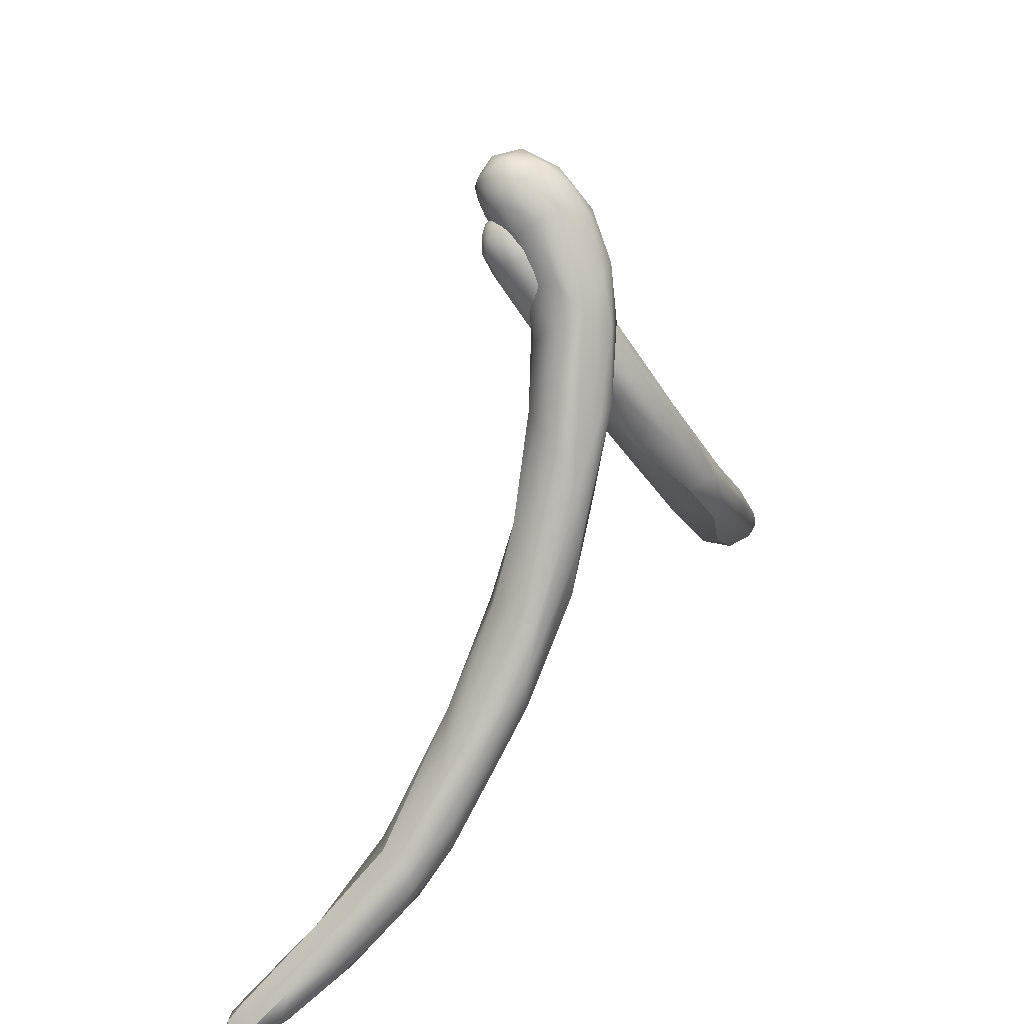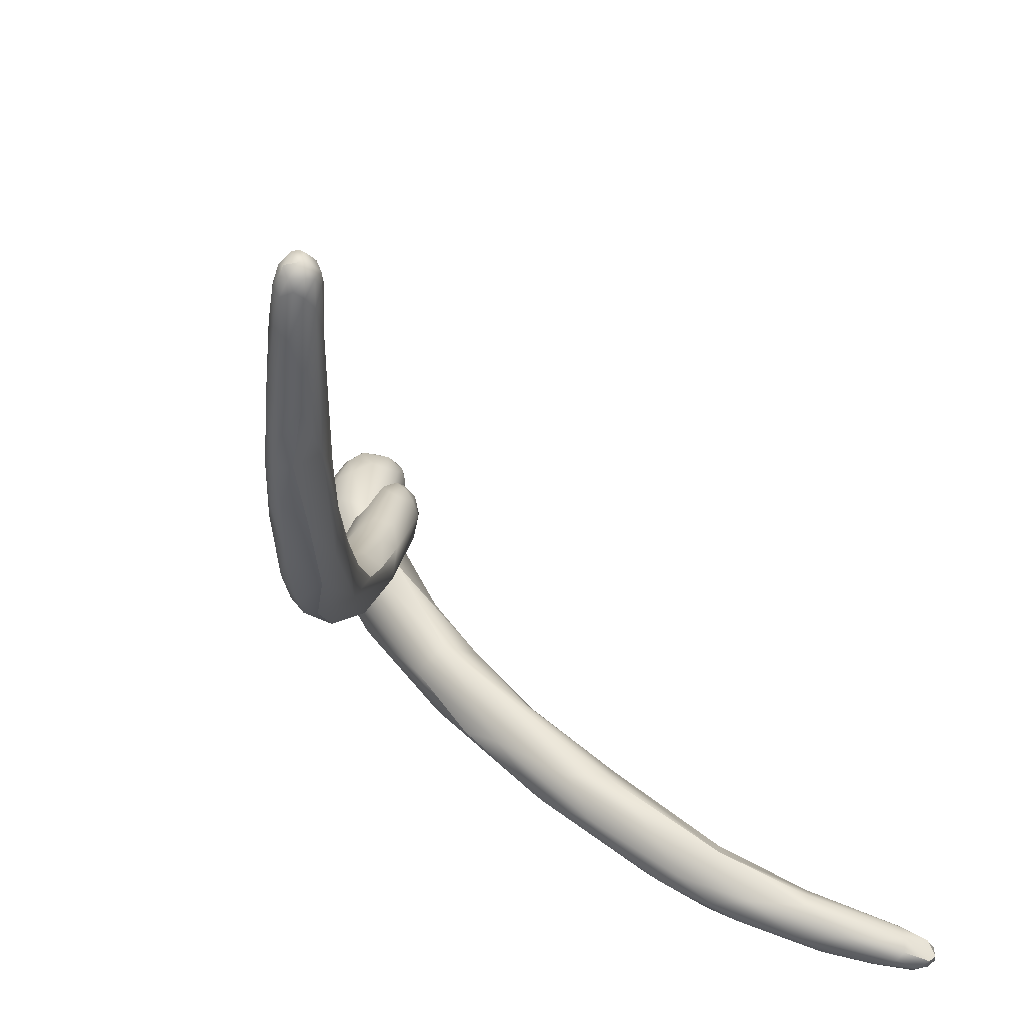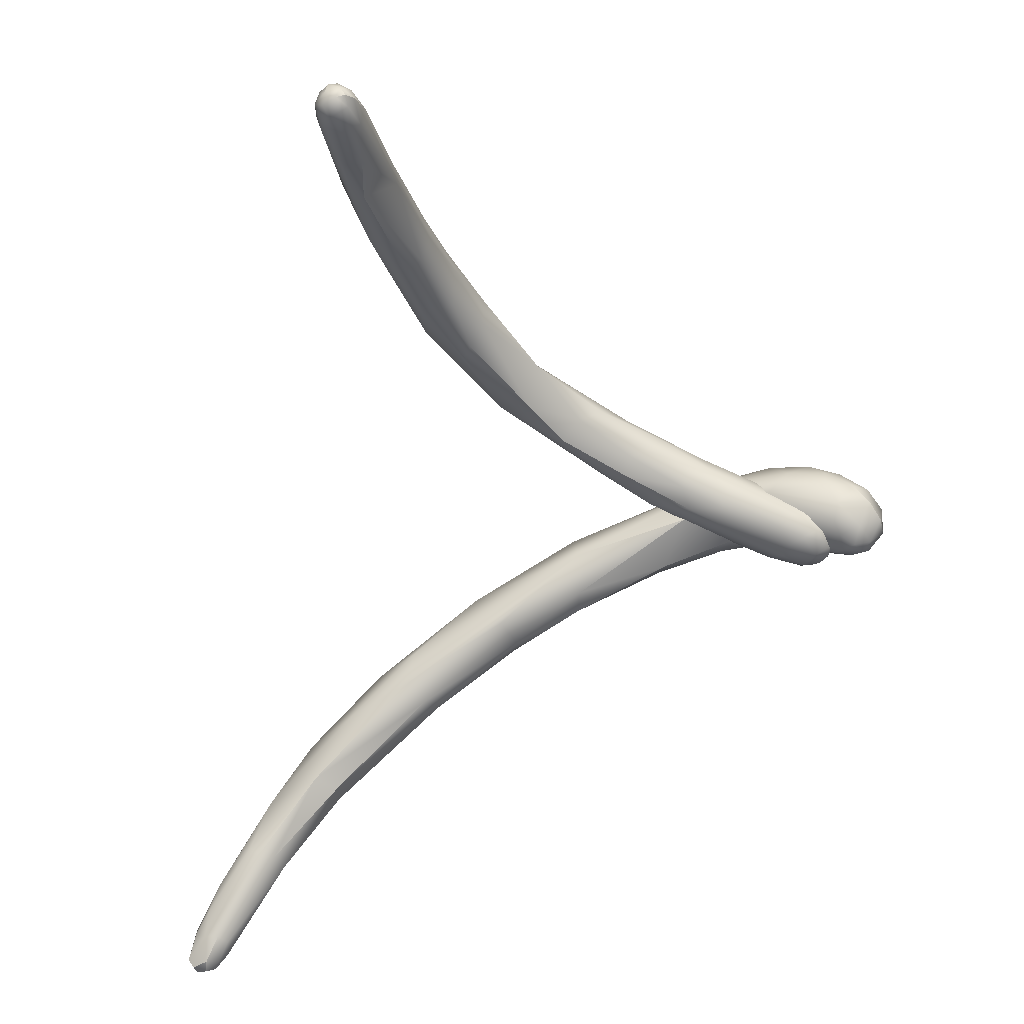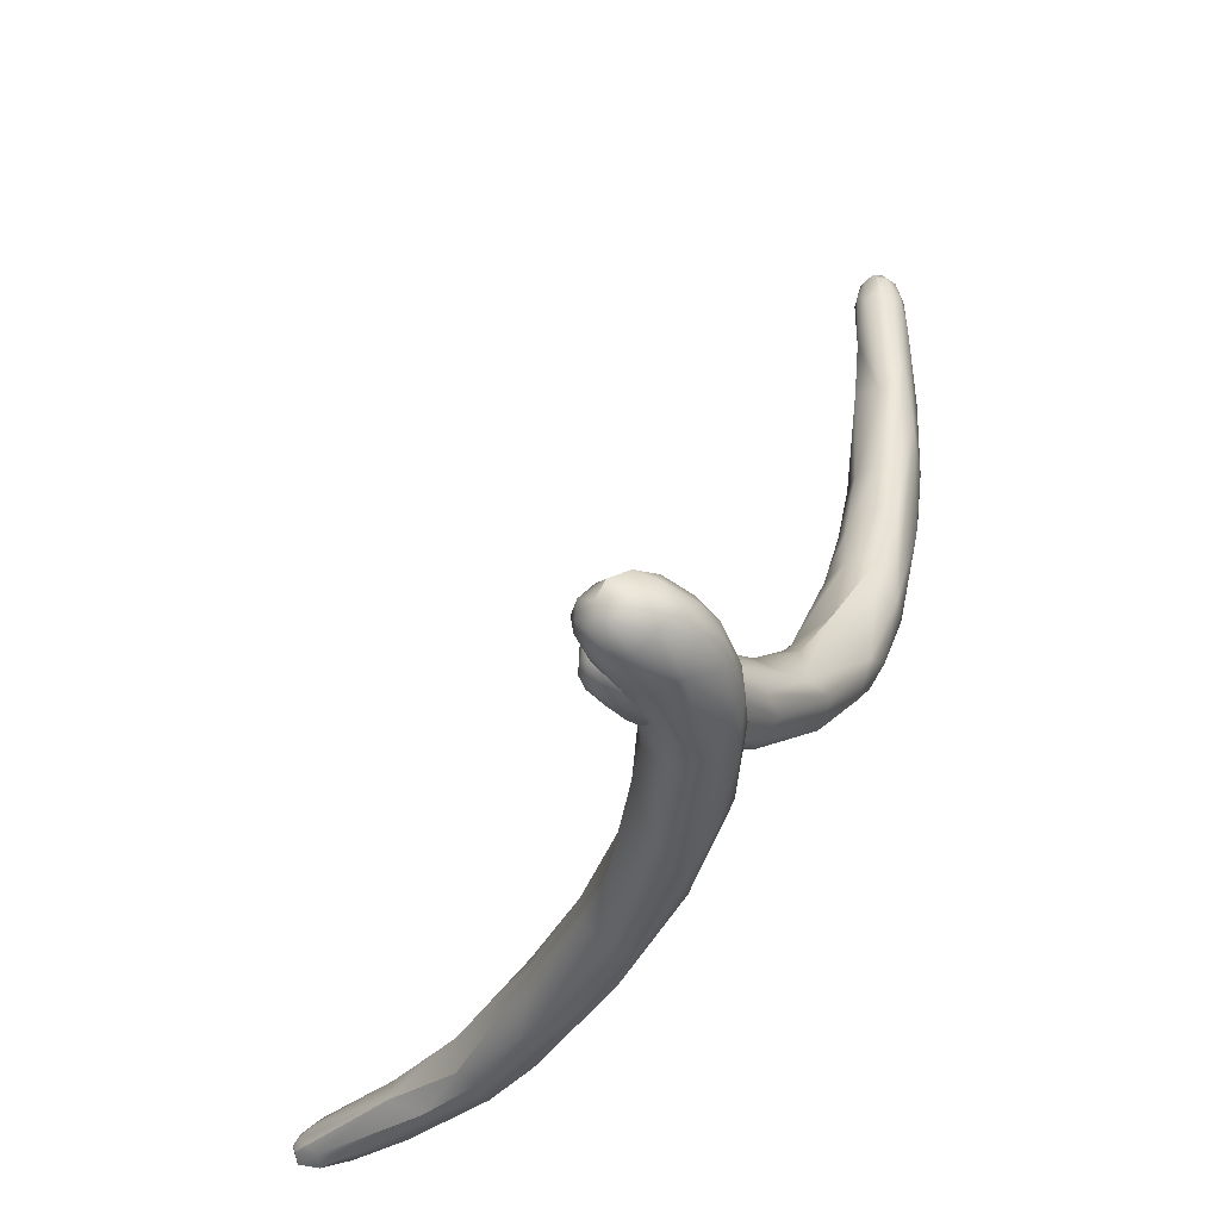
<metadata>
{"format":"obj","ext":"obj","renderer":"f3d","projection":"perspective","resolution":1024,"background":"white","views":[{"elev":18.4,"azim":179.0,"up":"+Y"},{"elev":32.1,"azim":-25.3,"up":"+Z"},{"elev":61.5,"azim":77.6,"up":"+Z"},{"elev":-23.6,"azim":178.5,"up":"+Z"}]}
</metadata>
<code>
v -43.5 -117.8 1262
v -42.99 -118.9 1261
v -42.66 -121.3 1261
v -43.74 -114 1261
v -42.8 -116.8 1260
v -42.21 -117.8 1263
v -43.63 -111.2 1265
v -44.25 -113.6 1262
v -44.24 -110.5 1263
v -42.98 -109.7 1262
v -43.86 -108.3 1263
v -44.49 -110.5 1264
v -44.24 -108.1 1264
v -44.15 -108.1 1265
v -43.04 -107.7 1266
v -43.42 -106.5 1265
v -43.51 -106.1 1264
v -43.41 -106.3 1264
v -42.29 -105.8 1263
v -40.72 -124.3 1259
v -39.37 -125.5 1258
v -37.81 -129.8 1257
v -40.82 -125.5 1259
v -41.92 -122.8 1261
v -39.69 -128 1260
v -39.92 -126.2 1261
v -38.46 -127 1261
v -41.1 -122.1 1259
v -40.49 -121.3 1259
v -40.06 -122.1 1262
v -42.13 -115.4 1261
v -40.62 -118.2 1263
v -40.29 -118.3 1261
v -40.93 -114 1263
v -41.29 -114.1 1262
v -41.14 -111.2 1263
v -42.25 -112.8 1265
v -42.25 -108.8 1266
v -41.07 -110.4 1264
v -42.53 -110.1 1262
v -41.81 -110.5 1262
v -42.06 -108.8 1262
v -40.95 -108.9 1263
v -40.39 -107 1263
v -40.79 -109.3 1264
v -41.12 -109.3 1265
v -40.31 -107.9 1264
v -40.19 -107.9 1265
v -40.63 -107.9 1265
v -40.07 -106.3 1266
v -42.72 -105.3 1265
v -42.63 -105 1264
v -42.2 -104.5 1265
v -41.44 -104.2 1264
v -41.36 -106.2 1263
v -40.76 -104.6 1263
v -39.92 -104.9 1263
v -39.98 -104 1264
v -42.61 -106.1 1266
v -41.91 -106.3 1266
v -41.53 -105 1266
v -40.75 -106 1266
v -40.64 -104.5 1266
v -39.56 -105.3 1266
v -40.67 -103.7 1265
v -41.49 -104.3 1266
v -37.75 -131 1258
v -37.34 -131.8 1259
v -36.4 -133.1 1258
v -35.45 -133.8 1257
v -37.78 -129.8 1260
v -35.11 -134.1 1258
v -35.41 -131.9 1259
v -35.91 -131.5 1257
v -35.73 -130.8 1257
v -37.35 -127.6 1258
v -37.66 -126.2 1260
v -39.42 -121.5 1260
v -37.59 -125.6 1260
v -39.37 -121.5 1261
v -39.92 -105.7 1263
v -39.22 -106.4 1264
v -39.45 -106.1 1264
v -38.9 -105.6 1264
v -39.04 -106.1 1265
v -39.47 -106.2 1266
v -38.98 -105.6 1265
v -39.27 -105.2 1264
v -39.32 -104.5 1264
v -38.8 -105.3 1265
v -38.91 -104.9 1265
v -39 -104.8 1265
v -39.5 -104 1265
v -39.85 -104.1 1266
v -32.99 -135.3 1256
v -36.16 -132.4 1257
v -32.69 -136.3 1256
v -33.67 -135.9 1257
v -33.18 -135.4 1258
v -32.72 -135.1 1258
v -34.94 -131 1257
v -33.63 -133.3 1256
v -34.92 -131 1259
v -31 -137.9 1256
v -30.32 -138.6 1257
v -32.06 -137.1 1257
v -30.84 -137.8 1257
v -29.74 -138.2 1257
v -30.79 -137.5 1256
v -32.48 -134.5 1258
v -31.1 -136.4 1256
v -32.26 -134.1 1257
v -29.54 -138.7 1256
v -29.5 -138 1255
v -28.61 -138.4 1256
v -29.47 -137.3 1256
v -30.01 -138.6 1257
v -29.55 -139 1256
v -29.05 -139.1 1256
v -29.31 -137.3 1257
v -28.66 -137.8 1257
v -29.02 -139 1256
v -29.58 -137.6 1257
v -28.52 -138.8 1256
v -28.65 -139 1256
v -28.66 -138.3 1257
v -29.01 -137.4 1256
v -28.5 -138 1256
v -28.37 -138.4 1256
v -52.15 -125.5 1281
v -51.64 -125.4 1279
v -51.5 -126.2 1282
v -50.44 -125.4 1280
v -51.97 -126.5 1286
v -51.38 -127 1287
v -52.27 -125.8 1283
v -52.34 -126 1286
v -50.94 -126.8 1287
v -50.41 -126.2 1285
v -51.78 -126.8 1288
v -52.18 -126.4 1287
v -52.26 -126 1288
v -52.13 -126.3 1288
v -52.32 -125.5 1286
v -52.09 -125.5 1288
v -50.6 -126.7 1288
v -50.94 -126.9 1288
v -50.31 -126.1 1288
v -50.13 -125.5 1283
v -50.28 -125.4 1285
v -51.87 -126.7 1288
v -51.9 -126.3 1289
v -51.95 -125.9 1288
v -51.45 -125.9 1289
v -51.55 -125.5 1288
v -51.35 -127 1288
v -51.38 -126.6 1289
v -50.95 -126.7 1289
v -51.01 -126.2 1289
v -51.07 -125.8 1289
v -51.13 -125.4 1288
v -50.54 -126.5 1288
v -50.56 -126.1 1288
v -50.72 -125.7 1288
v -50.62 -125.3 1287
v -50.38 -125.7 1288
v -51.86 -124.4 1277
v -52.09 -123.7 1277
v -51.29 -122.9 1274
v -52.34 -124.1 1279
v -51.88 -122.8 1276
v -50.8 -124.5 1276
v -52.15 -124 1281
v -52.25 -124.8 1279
v -52.42 -125.1 1281
v -52.47 -125.1 1283
v -51.31 -122.9 1280
v -51.94 -124.5 1284
v -51.53 -124 1283
v -50.53 -122.8 1279
v -50.9 -124 1283
v -49.74 -123.3 1279
v -51.61 -125 1287
v -51.2 -125.1 1288
v -50.74 -120.5 1272
v -50.94 -121.1 1272
v -51.11 -121.9 1277
v -50.33 -121.8 1277
v -50.14 -120.6 1274
v -49.73 -122.7 1272
v -49.3 -123.4 1274
v -49.11 -123.5 1276
v -47.42 -120.4 1269
v -48.15 -121.9 1273
v -48.96 -122.8 1276
v -49.15 -122.1 1276
v -49.51 -124 1278
v -49.26 -120.7 1269
v -50.09 -119.7 1269
v -50.16 -121 1270
v -49.42 -118.4 1269
v -49.54 -119.7 1268
v -48.98 -120.8 1274
v -48.21 -118.5 1271
v -48.26 -121.6 1273
v -46.74 -119.2 1270
v -47.91 -118.7 1267
v -49.02 -118.3 1268
v -47.34 -116.6 1266
v -47.76 -115.8 1267
v -45.32 -116.1 1265
v -46.26 -117 1269
v -46.87 -114.5 1267
v -46.74 -115.8 1268
v -45.67 -117.9 1268
v -45.75 -113.1 1265
v -45.7 -113.2 1266
v -45.28 -111.9 1265
v -44.97 -113.8 1267
v -43.17 -114.3 1265
v -44.66 -114.9 1267
v -44.08 -115.3 1267
v -44.91 -113.9 1264
v -45.11 -113.1 1264
v -43.45 -113.2 1264
v -41.76 -111.5 1264
v -43.69 -111.3 1266
v -42.26 -112.7 1266
v -43.5 -112.4 1267
v -43.06 -112.8 1266
v -42.27 -111.2 1266
v -43.26 -110.2 1263
v -43.52 -111.5 1263
v -43.04 -111.7 1263
v -43.46 -109.4 1264
v -44.67 -111.4 1266
v -42.54 -110.7 1266
v -42.48 -107.9 1265
v -41.79 -111.2 1266
v -41.71 -110.4 1263
v -42.13 -110 1263
v -40.98 -109 1263
v -41.49 -108.7 1263
v -40.61 -109.4 1263
v -41.74 -107.5 1265
v -39.99 -109.3 1264
v -39.53 -108.8 1265
v -42.2 -108.4 1263
v -41.67 -107.2 1264
v -40.84 -107.3 1263
v -40.44 -107.8 1263
v -40.84 -106.5 1264
v -41.18 -106.5 1264
v -40.78 -108.3 1266
v -40.79 -107.4 1266
v -40.75 -106.6 1265
v -39.95 -108.1 1263
v -40.1 -106.5 1264
v -39.98 -107.2 1263
v -39.3 -107.9 1264
v -39.55 -107.5 1263
v -39.2 -107.5 1264
v -39.33 -107.1 1264
v -39.58 -106.7 1264
v -40.4 -108.8 1266
v -39.74 -107.8 1266
v -39.93 -107.2 1266
v -39.96 -106.7 1265
v -40.14 -106.2 1264
v -40.07 -106.2 1265
v -39.66 -108.5 1265
v -39.51 -107 1265
v -39.38 -106.6 1265
v -39.68 -106.3 1264
v -39.58 -106.3 1264
v -39.08 -107.8 1264
v -39.09 -107.4 1265
v -39.31 -106.7 1264
v -39.08 -107.1 1264
v -39.21 -106.7 1264
v -42.66 -121.3 1261
v -40.29 -118.3 1261
v -40.93 -114 1263
v -42.25 -112.8 1265
v -42.25 -112.8 1265
v -40.64 -104.5 1266
v -35.41 -131.9 1259
v -39.85 -104.1 1266
v -34.94 -131 1257
v -33.63 -133.3 1256
v -34.92 -131 1259
v -32.26 -134.1 1257
v -29.5 -138 1255
v -28.61 -138.4 1256
v -28.61 -138.4 1256
v -29.05 -139.1 1256
v -29.05 -139.1 1256
v -29.02 -139 1256
v -28.52 -138.8 1256
v -28.52 -138.8 1256
v -28.52 -138.8 1256
v -28.65 -139 1256
v -28.65 -139 1256
v -28.66 -138.3 1257
v -28.66 -138.3 1257
v -29.01 -137.4 1256
v -28.5 -138 1256
v -28.5 -138 1256
v -28.37 -138.4 1256
v -28.37 -138.4 1256
v -51.64 -125.4 1279
v -50.13 -125.5 1283
v -51.9 -126.3 1289
v -51.07 -125.8 1289
v -51.07 -125.8 1289
v -51.07 -125.8 1289
v -51.13 -125.4 1288
v -50.8 -124.5 1276
v -49.73 -122.7 1272
v -49.26 -120.7 1269
v -48.21 -118.5 1271
v -46.74 -119.2 1270
v -47.91 -118.7 1267
v -45.32 -116.1 1265
v -45.67 -117.9 1268
v -44.08 -115.3 1267
g grp1
f 1 2 3
f 2 4 5
f 6 7 1
f 2 8 4
f 1 8 2
f 4 9 10
f 8 9 4
f 9 11 10
f 12 8 1
f 8 12 9
f 12 1 7
f 13 11 9
f 9 12 13
f 7 14 12
f 7 15 14
f 12 14 13
f 15 16 14
f 14 17 13
f 14 16 17
f 18 13 17
f 11 18 19
f 13 18 11
f 20 21 22
f 23 24 281
f 23 25 24
f 25 26 24
f 22 23 20
f 24 26 6
f 6 26 27
f 28 21 20
f 3 2 23
f 21 28 29
f 6 1 24
f 27 30 6
f 1 281 24
f 20 23 2
f 2 5 20
f 28 20 5
f 28 5 31
f 29 28 31
f 32 33 34
f 30 32 6
f 5 4 10
f 31 5 10
f 31 35 29
f 35 36 283
f 29 35 282
f 282 35 283
f 32 34 37
f 6 32 284
f 285 38 7
f 285 7 6
f 34 39 37
f 39 283 36
f 31 10 40
f 40 41 31
f 41 35 31
f 41 40 42
f 40 10 42
f 35 41 36
f 42 43 41
f 43 42 44
f 36 41 43
f 39 36 45
f 39 45 46
f 39 46 37
f 36 43 45
f 45 43 47
f 43 44 47
f 48 46 45
f 46 48 49
f 47 48 45
f 15 7 38
f 37 46 38
f 46 49 38
f 38 49 50
f 16 51 17
f 19 18 52
f 52 18 17
f 52 17 53
f 17 51 53
f 10 11 19
f 54 52 53
f 42 10 55
f 55 10 19
f 42 55 44
f 19 56 55
f 57 55 56
f 58 57 56
f 59 16 15
f 51 16 59
f 60 15 38
f 15 60 59
f 61 59 60
f 59 61 51
f 62 60 38
f 62 61 60
f 61 62 63
f 50 62 38
f 64 62 50
f 64 63 62
f 54 53 65
f 19 52 54
f 53 51 66
f 65 53 66
f 56 19 54
f 66 286 65
f 51 61 66
f 286 66 61
f 23 67 25
f 22 67 23
f 67 68 25
f 69 68 67
f 69 67 70
f 68 71 25
f 68 72 71
f 71 72 73
f 71 73 27
f 74 22 21
f 74 21 75
f 75 21 76
f 25 71 26
f 27 26 71
f 27 287 77
f 76 21 29
f 76 29 78
f 79 80 77
f 80 30 77
f 78 79 76
f 27 77 30
f 32 30 80
f 79 78 80
f 29 282 78
f 78 33 80
f 80 33 32
f 81 44 55
f 57 81 55
f 82 48 47
f 82 47 83
f 44 83 47
f 81 83 44
f 82 83 84
f 82 85 48
f 85 86 48
f 86 49 48
f 85 87 86
f 88 83 81
f 83 88 84
f 57 88 81
f 57 58 89
f 57 89 88
f 85 82 84
f 85 84 90
f 87 85 90
f 84 91 90
f 87 90 92
f 84 88 91
f 90 91 92
f 93 92 91
f 64 94 63
f 49 86 50
f 64 50 86
f 64 92 94
f 64 86 87
f 87 92 64
f 54 58 56
f 65 58 54
f 89 58 93
f 58 65 93
f 91 88 89
f 93 91 89
f 286 288 65
f 92 93 94
f 288 93 65
f 95 70 96
f 95 96 74
f 97 98 70
f 98 72 69
f 70 98 69
f 72 99 73
f 97 70 95
f 100 73 99
f 69 72 68
f 96 70 67
f 96 67 22
f 74 96 22
f 101 102 75
f 75 290 74
f 101 75 76
f 79 103 289
f 101 76 79
f 287 291 77
f 79 77 103
f 98 97 104
f 105 106 98
f 98 104 105
f 106 107 99
f 108 99 107
f 108 100 99
f 109 104 97
f 98 106 72
f 287 100 110
f 110 291 287
f 99 72 106
f 111 74 290
f 109 97 95
f 289 103 112
f 111 109 95
f 111 95 74
f 103 110 112
f 292 102 101
f 104 109 113
f 114 113 109
f 114 109 111
f 115 113 114
f 116 294 293
f 111 116 293
f 117 106 105
f 117 107 106
f 117 108 107
f 111 290 116
f 118 119 105
f 104 118 105
f 119 117 105
f 116 102 292
f 108 117 296
f 113 118 104
f 120 121 112
f 113 115 122
f 113 122 118
f 122 119 118
f 108 123 100
f 123 120 110
f 123 110 100
f 115 124 122
f 299 125 298
f 298 125 297
f 302 108 296
f 302 126 108
f 126 123 108
f 116 127 128
f 120 123 304
f 292 127 116
f 306 112 121
f 129 303 300
f 301 295 309
f 303 129 305
f 116 128 294
f 295 307 309
f 310 308 121
f 310 121 304
f 308 306 121
f 120 304 121
f 110 120 112
f 130 131 132
f 311 133 132
f 134 132 135
f 130 132 136
f 134 136 132
f 137 136 134
f 135 132 138
f 133 138 132
f 133 139 138
f 134 140 141
f 134 141 137
f 141 142 137
f 141 143 142
f 137 142 144
f 142 145 144
f 140 134 135
f 138 146 147
f 138 139 146
f 148 146 139
f 139 149 150
f 139 150 148
f 141 140 151
f 141 151 143
f 151 152 143
f 143 153 142
f 143 313 153
f 313 154 153
f 142 153 145
f 153 155 145
f 135 156 140
f 140 156 151
f 152 151 157
f 157 151 156
f 313 157 154
f 155 153 154
f 147 135 138
f 147 156 135
f 147 158 156
f 156 158 157
f 157 158 159
f 157 159 154
f 159 160 154
f 314 161 154
f 161 155 154
f 146 162 147
f 162 158 147
f 158 163 159
f 163 164 159
f 164 315 159
f 165 317 164
f 164 317 316
f 162 146 148
f 158 162 163
f 163 162 148
f 148 166 163
f 163 166 164
f 166 165 164
f 148 150 166
f 150 165 166
f 167 168 169
f 168 170 171
f 167 172 131
f 171 170 173
f 172 167 169
f 174 175 170
f 175 176 170
f 170 176 173
f 130 174 131
f 175 174 130
f 131 174 167
f 167 174 168
f 174 170 168
f 133 311 318
f 177 178 179
f 177 179 180
f 181 180 179
f 173 178 177
f 181 182 180
f 175 136 176
f 136 137 176
f 137 144 176
f 130 136 175
f 144 173 176
f 144 145 178
f 144 178 173
f 178 183 179
f 179 183 181
f 312 181 150
f 150 181 165
f 178 145 183
f 184 181 183
f 145 155 183
f 155 184 183
f 184 155 161
f 184 165 181
f 317 165 184
f 169 168 171
f 171 173 185
f 171 186 169
f 173 177 187
f 185 173 187
f 187 177 188
f 180 188 177
f 185 187 189
f 187 188 189
f 190 172 169
f 318 319 191
f 191 133 318
f 191 192 133
f 193 194 192
f 194 195 192
f 192 191 193
f 195 196 182
f 182 196 180
f 188 180 196
f 149 139 133
f 312 182 181
f 133 197 149
f 312 197 182
f 197 133 192
f 192 195 197
f 197 195 182
f 193 319 198
f 199 200 186
f 186 185 199
f 190 169 200
f 190 200 320
f 185 201 199
f 320 200 202
f 199 202 200
f 200 169 186
f 185 186 171
f 196 203 188
f 203 204 189
f 205 196 195
f 196 205 203
f 195 194 205
f 205 206 203
f 206 204 203
f 203 189 188
f 207 320 202
f 208 207 202
f 193 198 323
f 208 209 207
f 210 209 208
f 208 201 210
f 199 208 202
f 201 208 199
f 185 189 201
f 321 201 189
f 193 323 211
f 193 191 319
f 193 322 194
f 194 322 205
f 324 207 209
f 206 212 204
f 201 321 213
f 214 213 321
f 206 215 212
f 212 214 204
f 193 325 322
f 210 216 209
f 210 201 213
f 217 213 214
f 218 216 210
f 219 214 212
f 211 220 193
f 221 215 222
f 220 325 193
f 215 221 212
f 223 324 209
f 224 223 209
f 209 216 224
f 225 324 223
f 220 211 225
f 225 226 220
f 213 218 210
f 214 219 217
f 220 326 325
f 227 217 219
f 228 326 220
f 221 229 219
f 222 230 221
f 230 229 221
f 229 227 219
f 228 230 222
f 230 231 229
f 221 219 212
f 224 216 232
f 233 224 232
f 223 234 225
f 233 234 223
f 224 233 223
f 232 216 235
f 213 217 236
f 218 213 236
f 236 217 227
f 235 216 218
f 237 227 229
f 235 218 238
f 238 218 236
f 228 239 230
f 231 230 239
f 240 226 225
f 240 225 234
f 240 234 241
f 241 234 233
f 241 233 232
f 240 241 242
f 242 241 243
f 243 241 232
f 240 244 226
f 242 244 240
f 229 231 237
f 245 236 227
f 246 220 226
f 247 228 220
f 246 247 220
f 232 235 248
f 248 235 249
f 232 248 243
f 250 243 248
f 242 243 251
f 251 243 250
f 250 248 249
f 250 249 252
f 249 235 238
f 253 249 238
f 236 245 238
f 238 245 253
f 231 254 237
f 254 227 237
f 254 255 227
f 255 245 227
f 255 256 245
f 245 256 253
f 249 253 252
f 226 244 246
f 244 242 257
f 257 242 251
f 252 258 250
f 246 244 257
f 257 251 259
f 259 251 250
f 258 259 250
f 257 260 246
f 261 260 257
f 259 261 257
f 261 262 260
f 263 262 261
f 259 263 261
f 264 263 259
f 258 264 259
f 231 239 265
f 265 254 231
f 266 254 265
f 266 267 254
f 267 255 254
f 255 267 268
f 268 256 255
f 269 258 252
f 269 252 253
f 269 253 270
f 270 253 256
f 268 270 256
f 247 271 228
f 228 271 265
f 239 228 265
f 271 266 265
f 266 272 267
f 272 268 267
f 272 273 268
f 269 274 258
f 274 264 258
f 273 270 268
f 270 275 269
f 246 260 276
f 260 262 276
f 271 277 266
f 266 277 272
f 263 278 279
f 263 264 278
f 277 273 272
f 274 278 264
f 278 274 275
f 278 275 280
f 278 280 279
f 273 275 270
f 280 275 273
f 275 274 269
f 247 246 276
f 247 276 277
f 271 247 277
f 279 276 262
f 263 279 262
f 276 279 277
f 280 273 277
f 277 279 280

</code>
